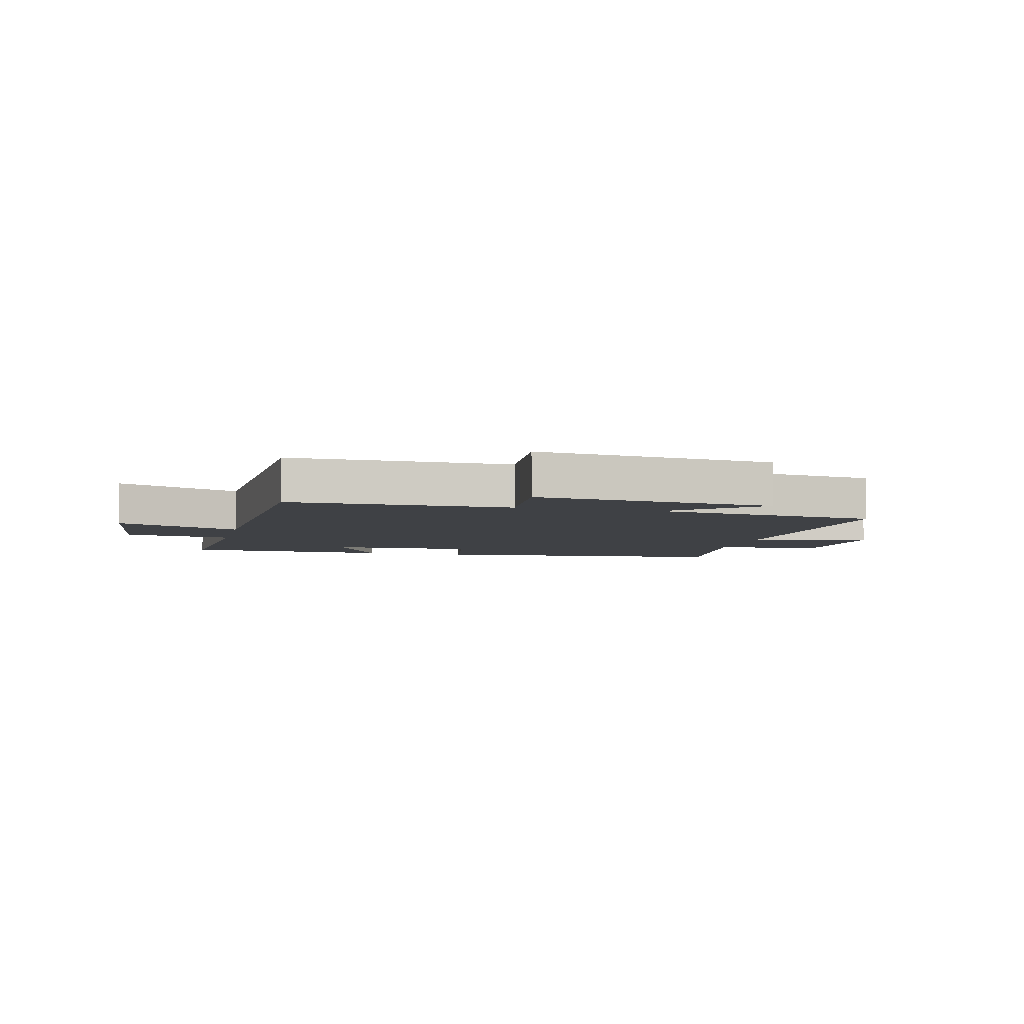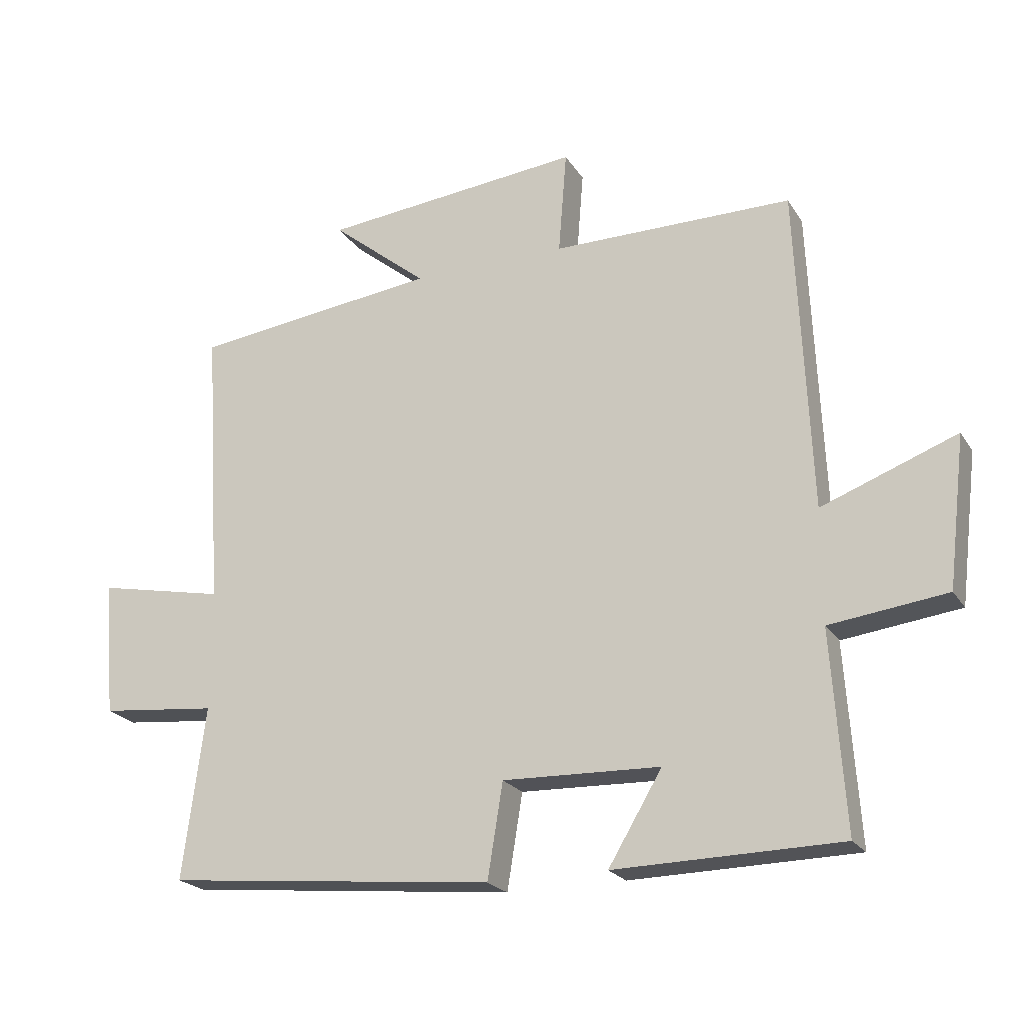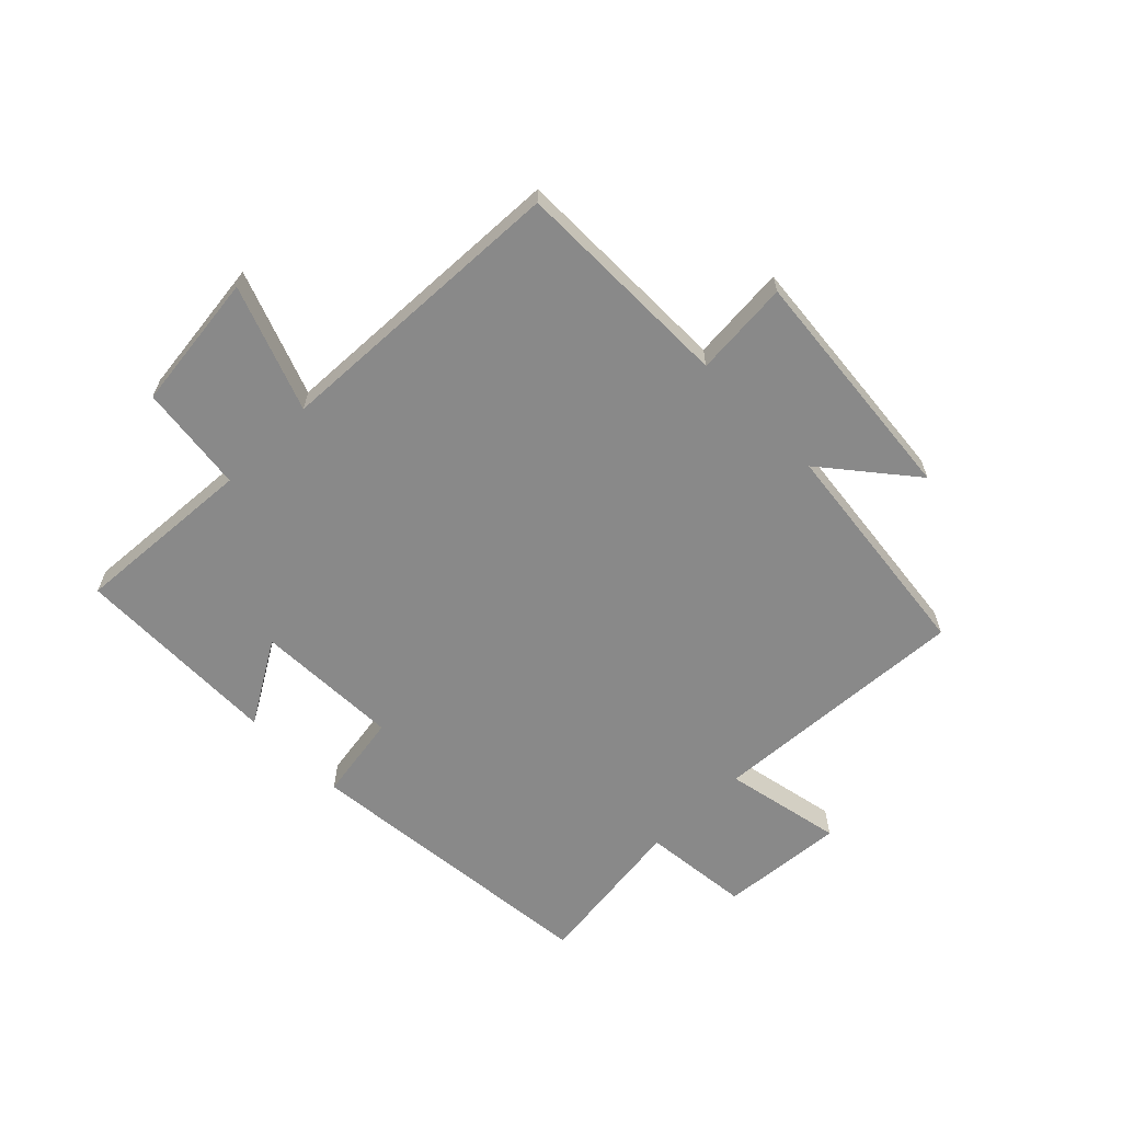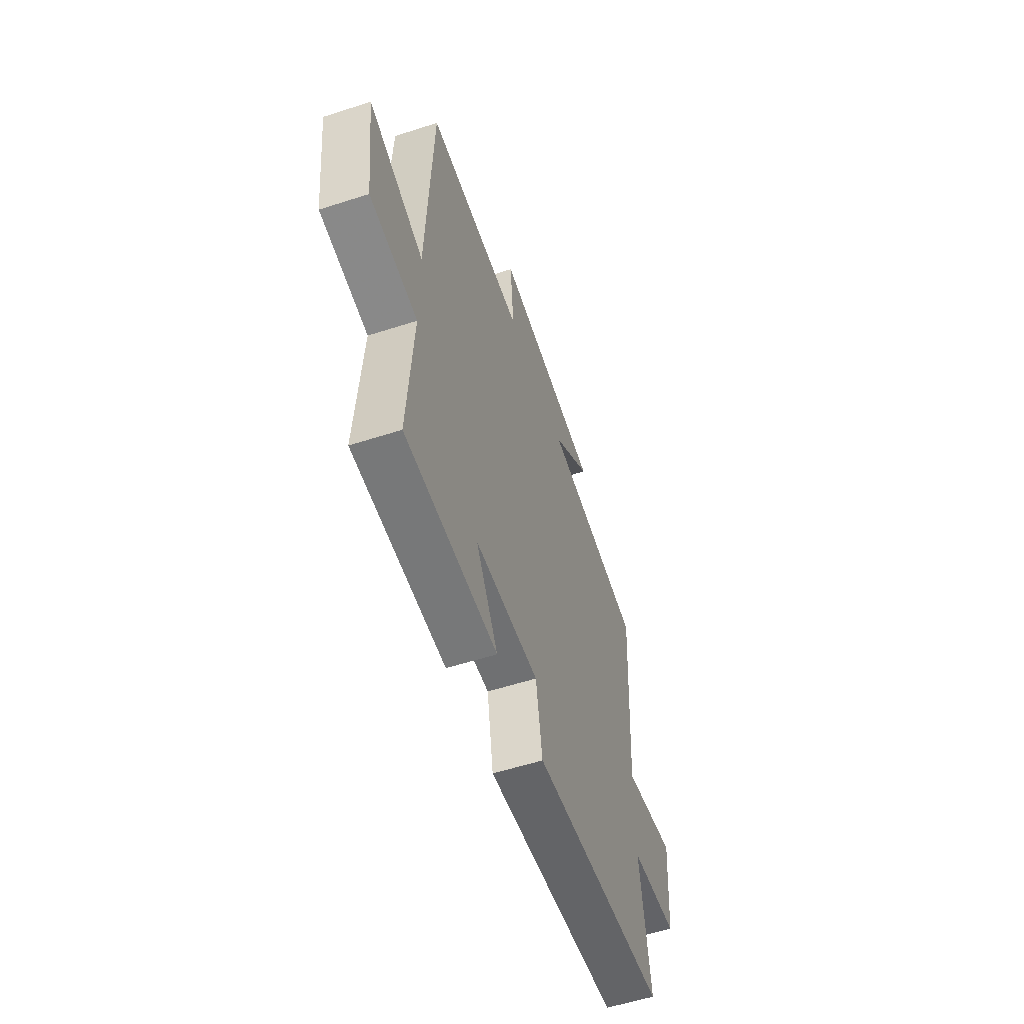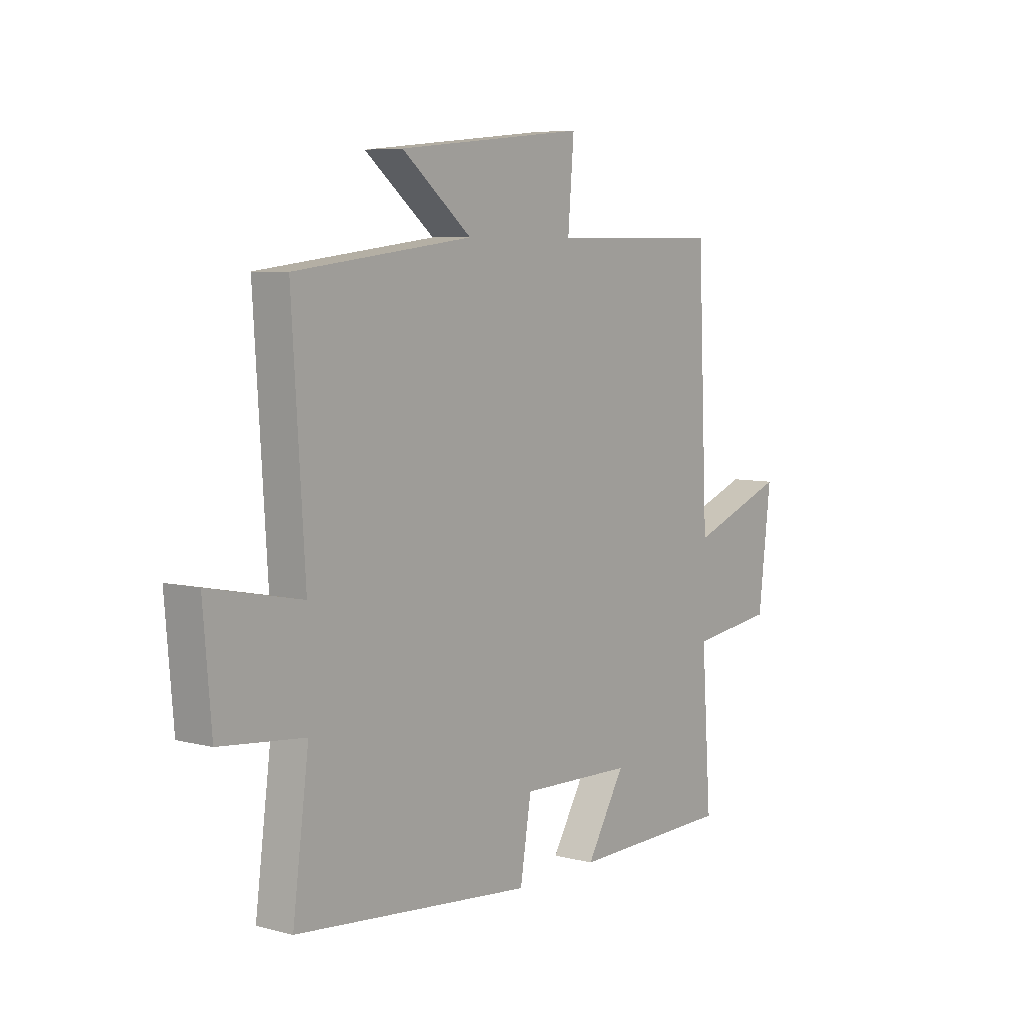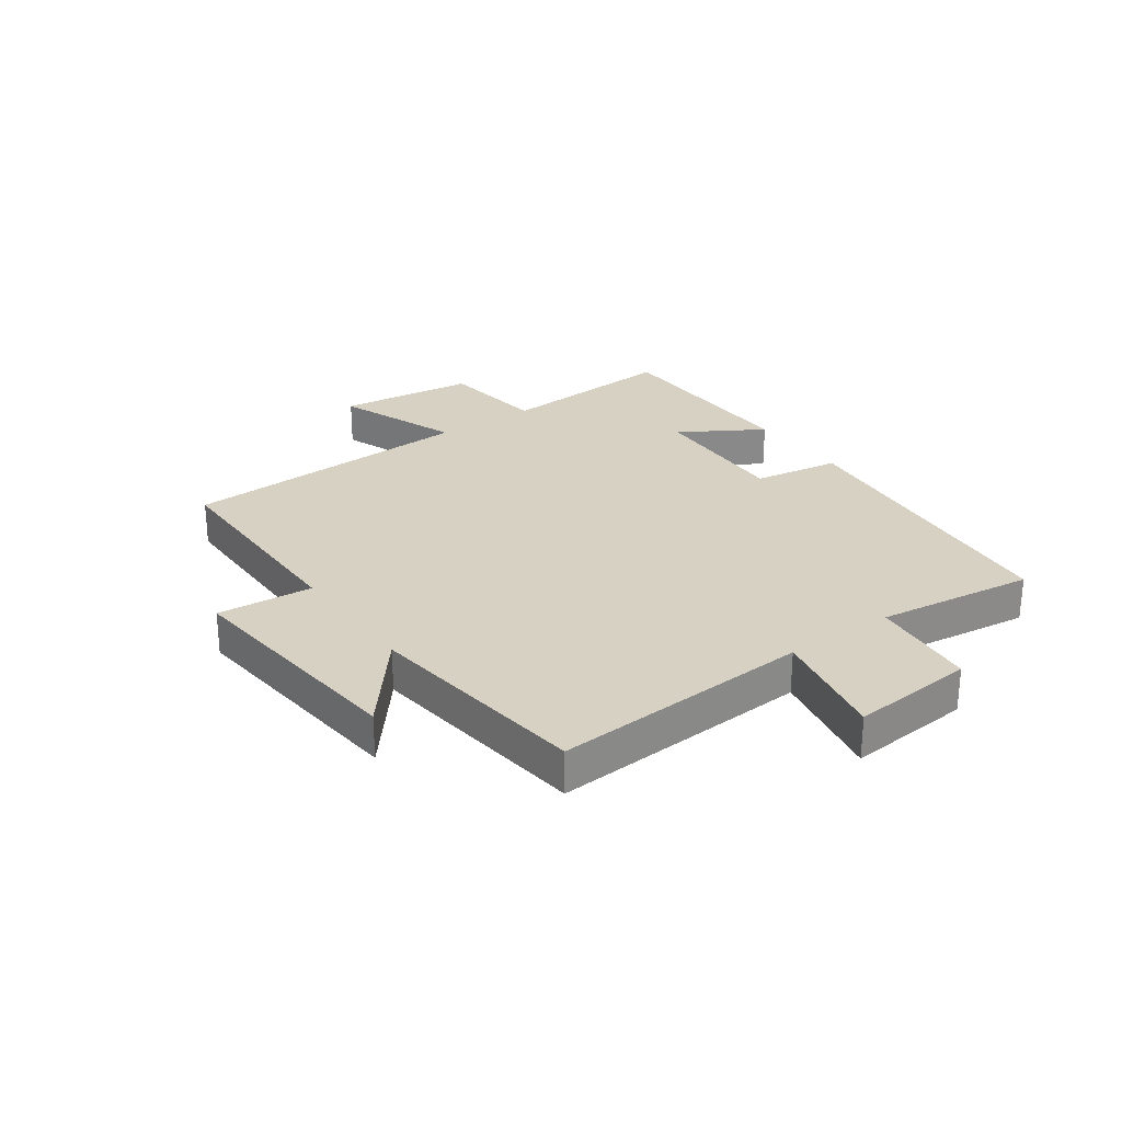
<metadata>
{"format":"obj","ext":"obj","renderer":"f3d","projection":"perspective","resolution":1024,"background":"white","views":[{"elev":-5.6,"azim":-13.6,"up":"+Y"},{"elev":-22.1,"azim":-155.9,"up":"+Z"},{"elev":-63.1,"azim":-45.3,"up":"+Y"},{"elev":-56.5,"azim":-71.3,"up":"+Z"},{"elev":6.7,"azim":127.3,"up":"+Z"},{"elev":27.1,"azim":54.6,"up":"+Y"}]}
</metadata>
<code>
v 0.528 0.07 0.454
v 0.5 0.07 0.011
v 0.701 0.07 0.052
v 0.683 0.07 -0.16
v 0.5 0.07 -0.179
v 0.535 0.07 -0.448
v 0.018 0.07 -0.5
v -0.006 0.07 -0.352
v -0.252 0.07 -0.36
v -0.168 0.07 -0.5
v -0.521 0.07 -0.494
v -0.5 0.07 -0.185
v -0.683 0.07 -0.162
v -0.711 0.07 0.072
v -0.5 0.07 -0.007
v -0.478 0.07 0.499
v -0.102 0.07 0.5
v -0.115 0.07 0.663
v 0.293 0.07 0.623
v 0.142 0.07 0.5
v 0.528 0 0.454
v 0.5 0 0.011
v 0.701 0 0.052
v 0.683 0 -0.16
v 0.5 0 -0.179
v 0.535 0 -0.448
v 0.018 0 -0.5
v -0.006 0 -0.352
v -0.252 0 -0.36
v -0.168 0 -0.5
v -0.521 0 -0.494
v -0.5 0 -0.185
v -0.683 0 -0.162
v -0.711 0 0.072
v -0.5 0 -0.007
v -0.478 0 0.499
v -0.102 0 0.5
v -0.115 0 0.663
v 0.293 0 0.623
v 0.142 0 0.5
f 17 18 19 20
f 20 1 2
f 17 20 2
f 16 17 2
f 15 16 2
f 12 13 14 15
f 12 15 2
f 9 10 11 12
f 8 9 12 2
f 5 6 7 8
f 5 8 2 3
f 3 4 5
f 40 39 38 37
f 22 21 40
f 22 40 37
f 22 37 36
f 22 36 35
f 35 34 33 32
f 22 35 32
f 32 31 30 29
f 22 32 29 28
f 28 27 26 25
f 23 22 28 25
f 25 24 23
f 1 21 22 2
f 2 22 23 3
f 3 23 24 4
f 4 24 25 5
f 5 25 26 6
f 6 26 27 7
f 7 27 28 8
f 8 28 29 9
f 9 29 30 10
f 10 30 31 11
f 11 31 32 12
f 12 32 33 13
f 13 33 34 14
f 14 34 35 15
f 15 35 36 16
f 16 36 37 17
f 17 37 38 18
f 18 38 39 19
f 19 39 40 20
f 20 40 21 1

</code>
